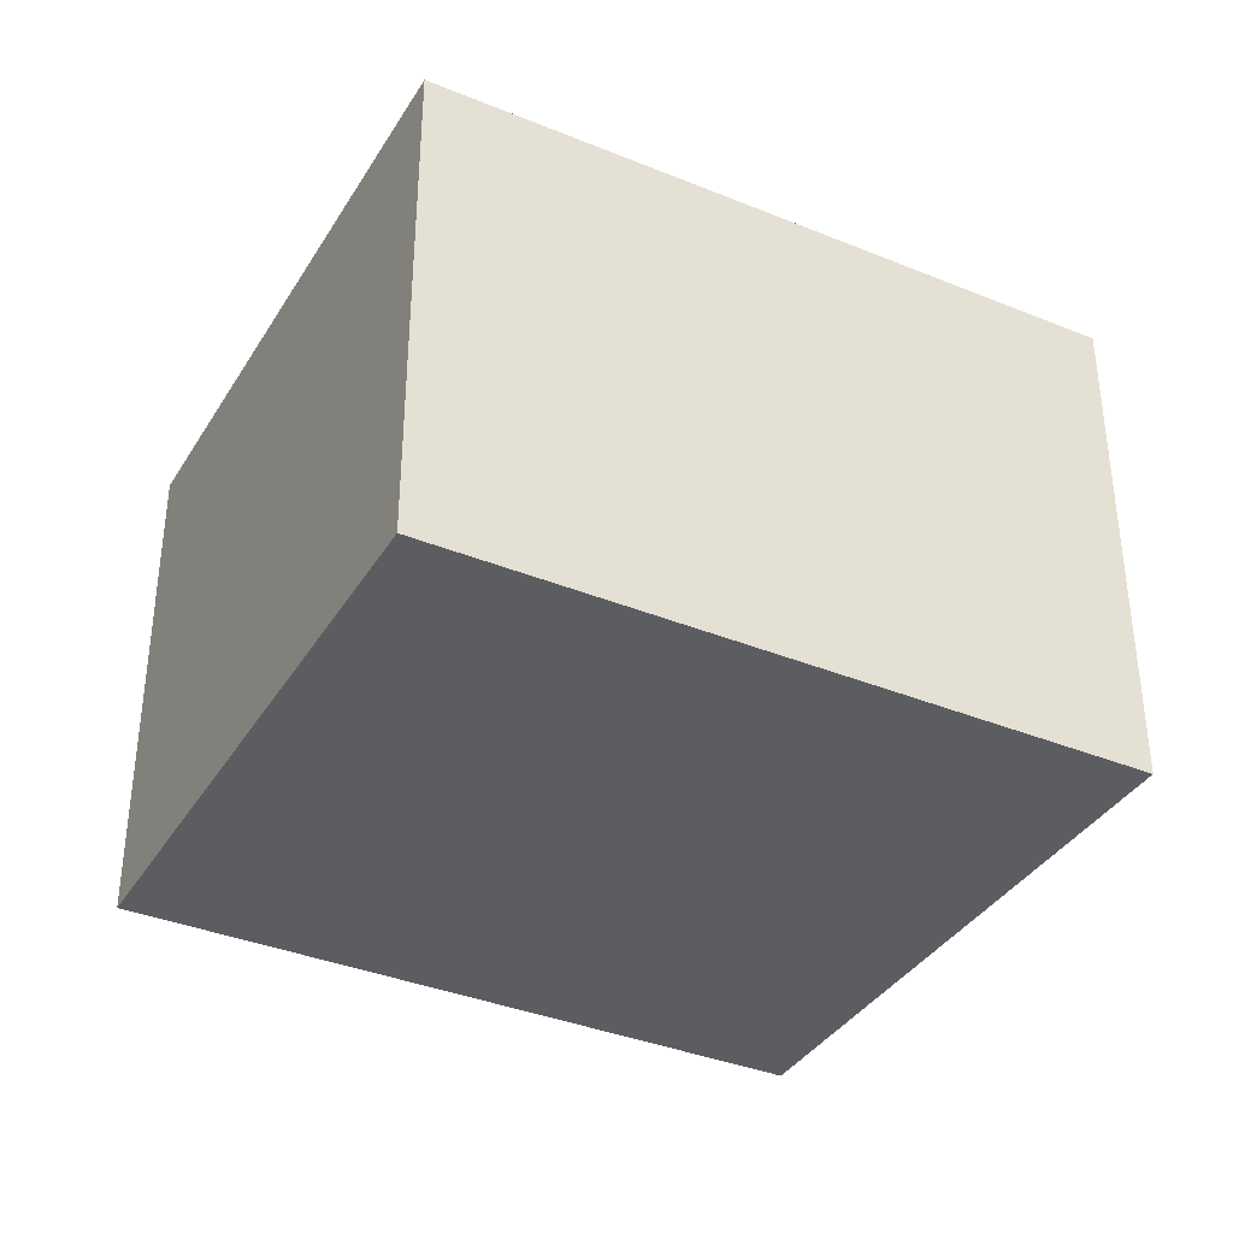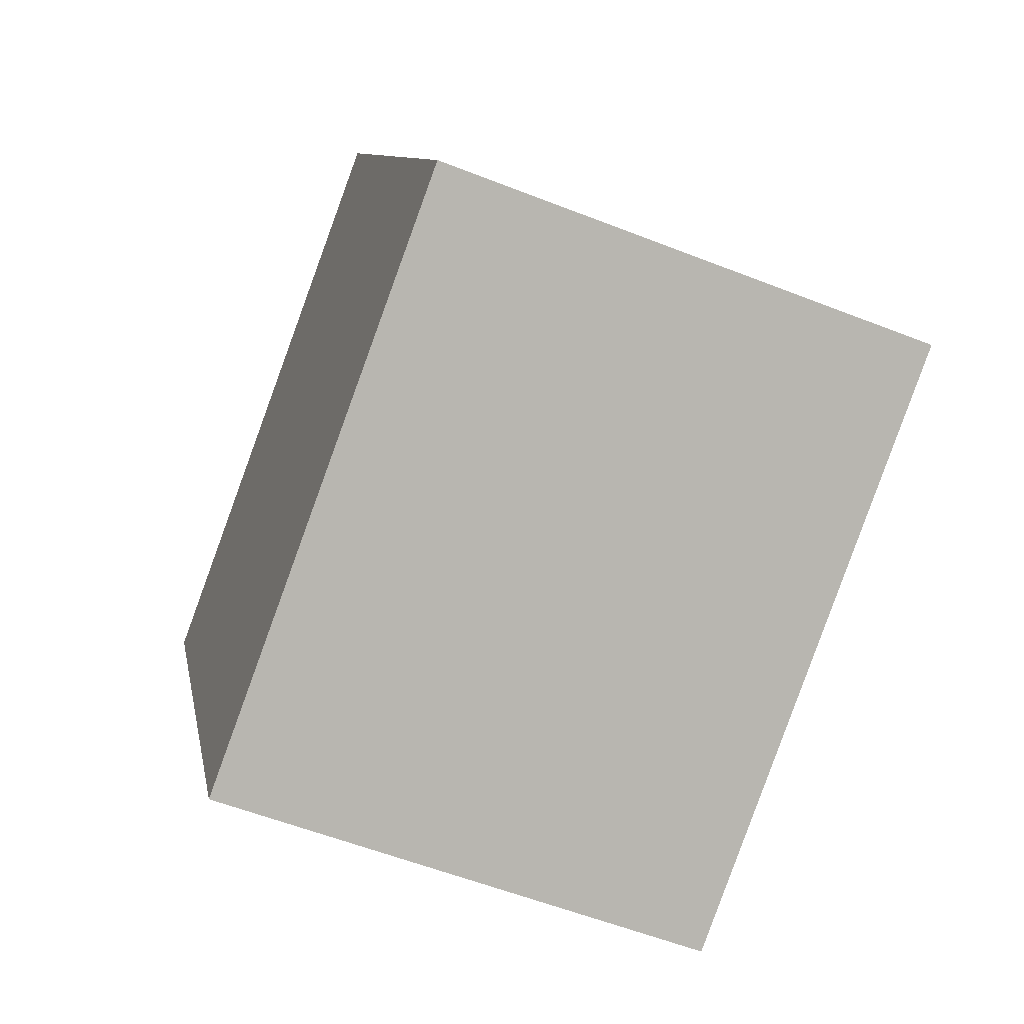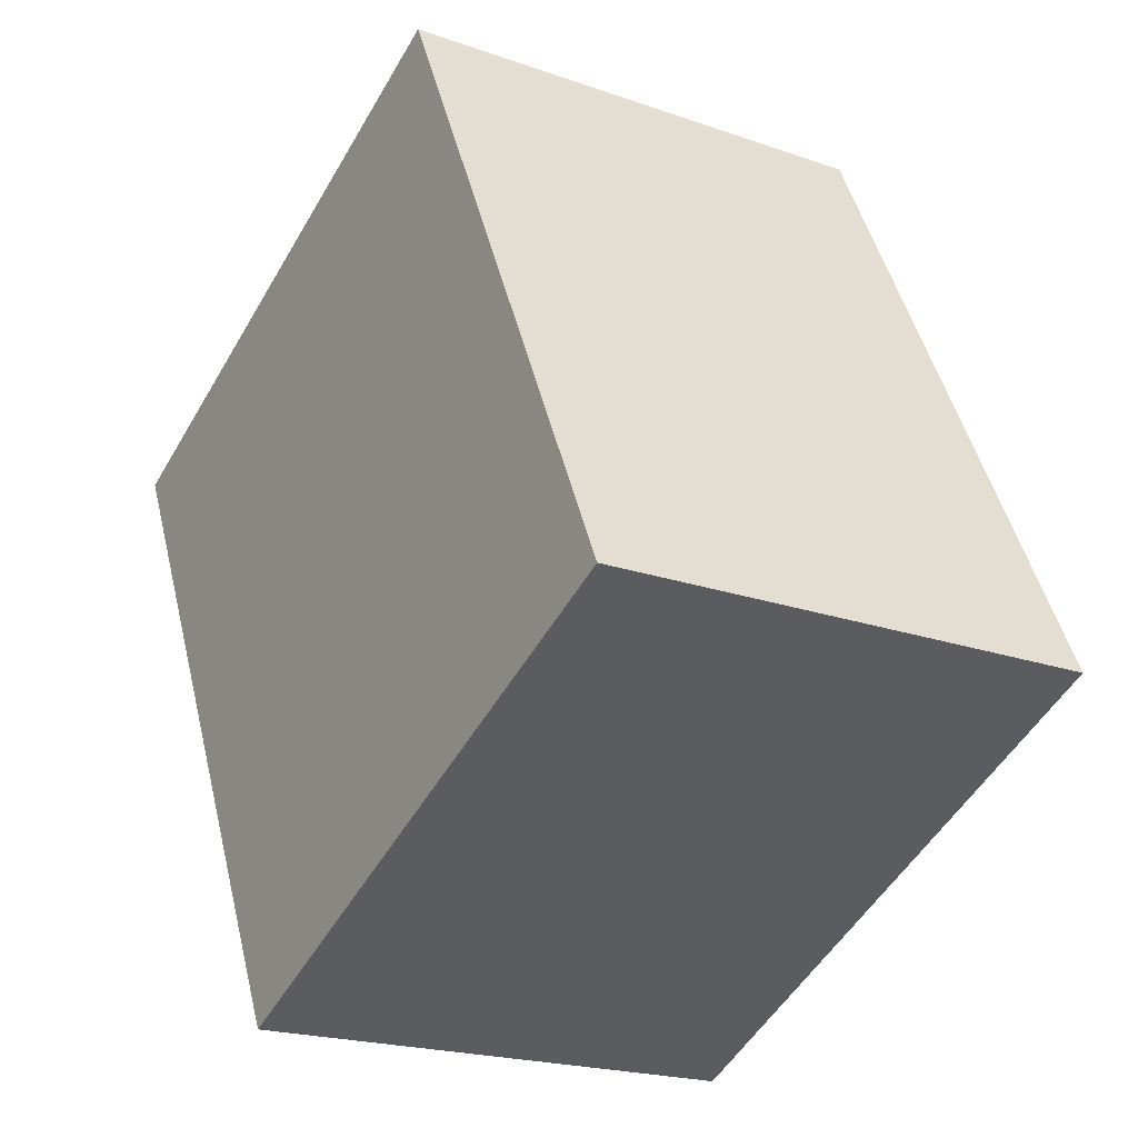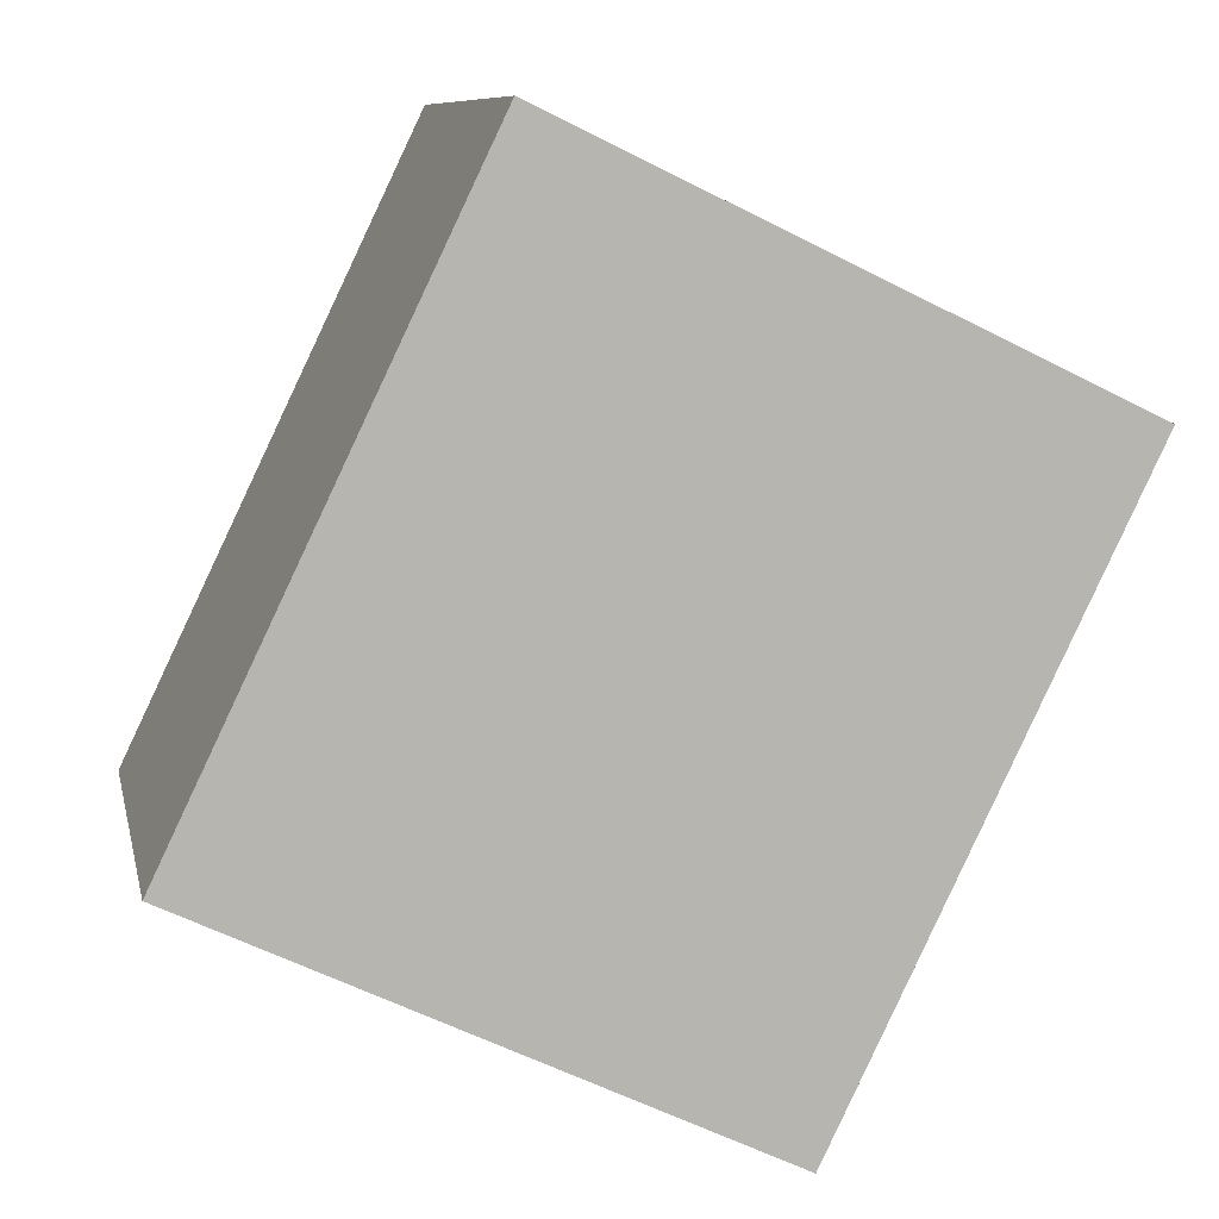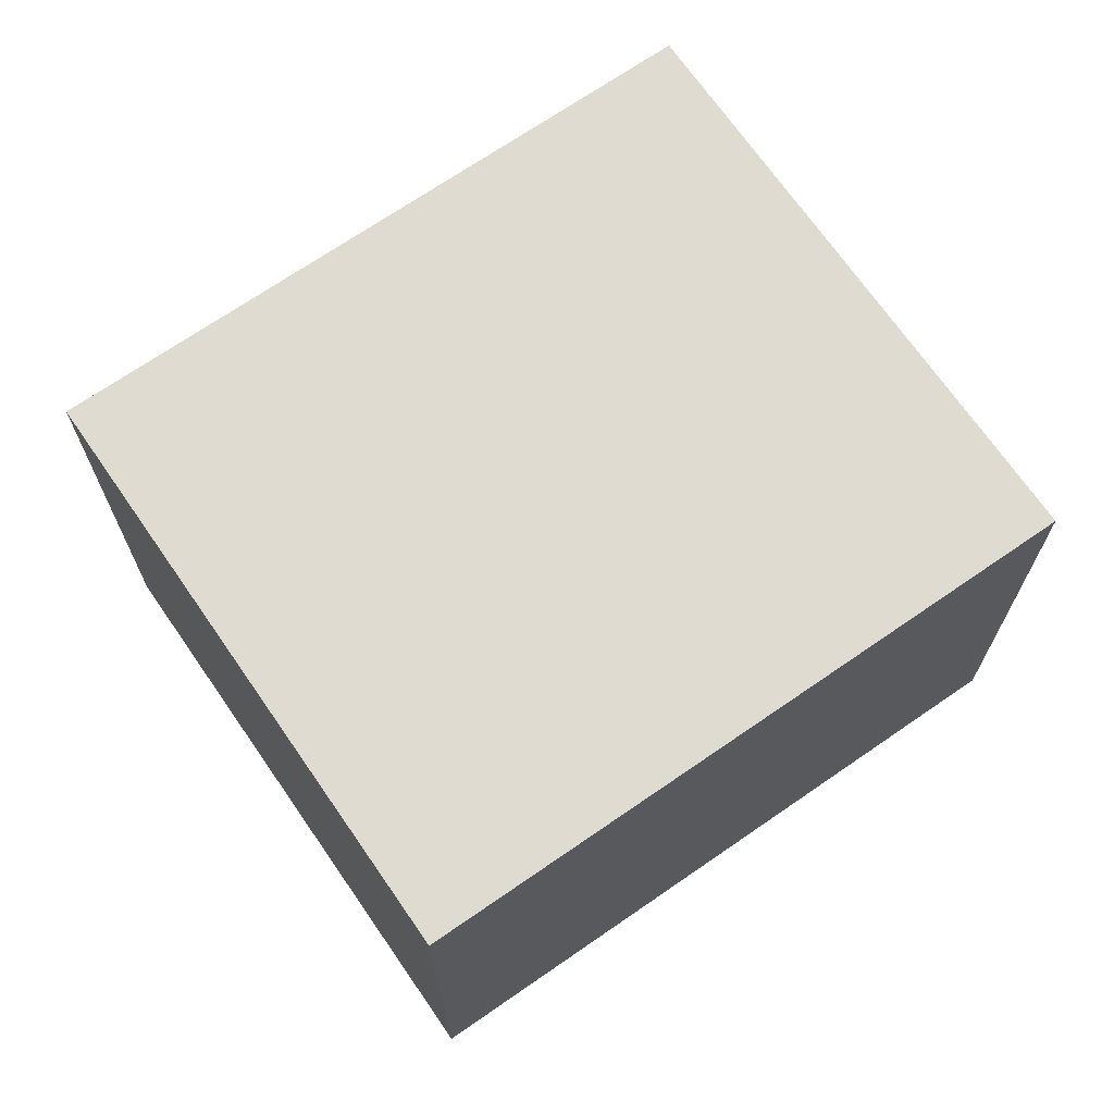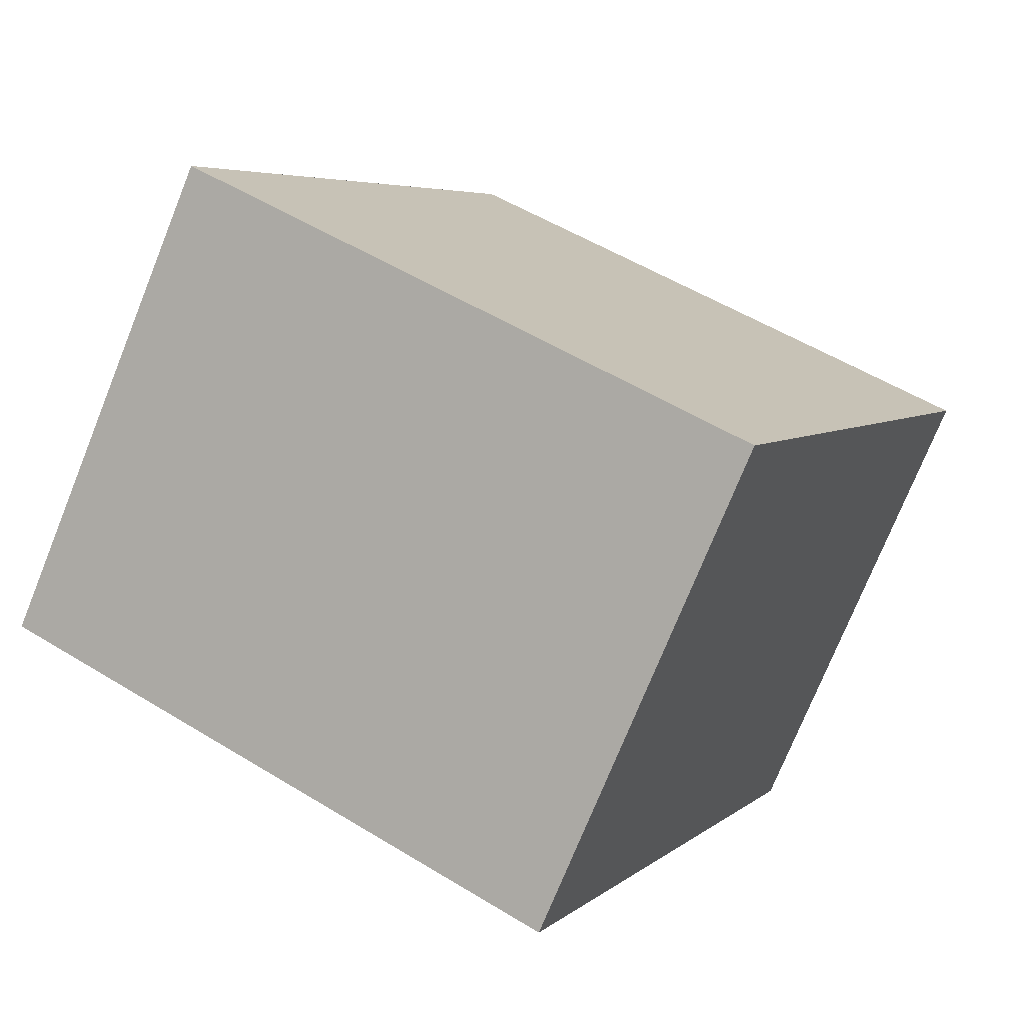
<metadata>
{"format":"obj","ext":"obj","renderer":"f3d","projection":"perspective","resolution":1024,"background":"white","views":[{"elev":-36.8,"azim":-92.2,"up":"+Y"},{"elev":-57.1,"azim":-112.3,"up":"+Z"},{"elev":-20.6,"azim":-122.5,"up":"+Z"},{"elev":9.1,"azim":-11.7,"up":"+Z"},{"elev":69.9,"azim":-99.0,"up":"+Y"},{"elev":-74.7,"azim":-22.0,"up":"+Z"}]}
</metadata>
<code>
v  1.071 1.756 2.228
v  1.969 1.756 -0.946
v  0 1.756 1.075e-16
v  3.04 1.756 1.282
v  0 0 0
v  1.071 -1.364e-16 2.228
v  3.04 -7.85e-17 1.282
v  1.969 5.793e-17 -0.946
g defaultobject
f 1 2 3
f 2 1 4
f 5 1 3
f 1 5 6
f 6 4 1
f 4 6 7
f 7 2 4
f 2 7 8
f 8 3 2
f 3 8 5
f 8 6 5
f 6 8 7

</code>
